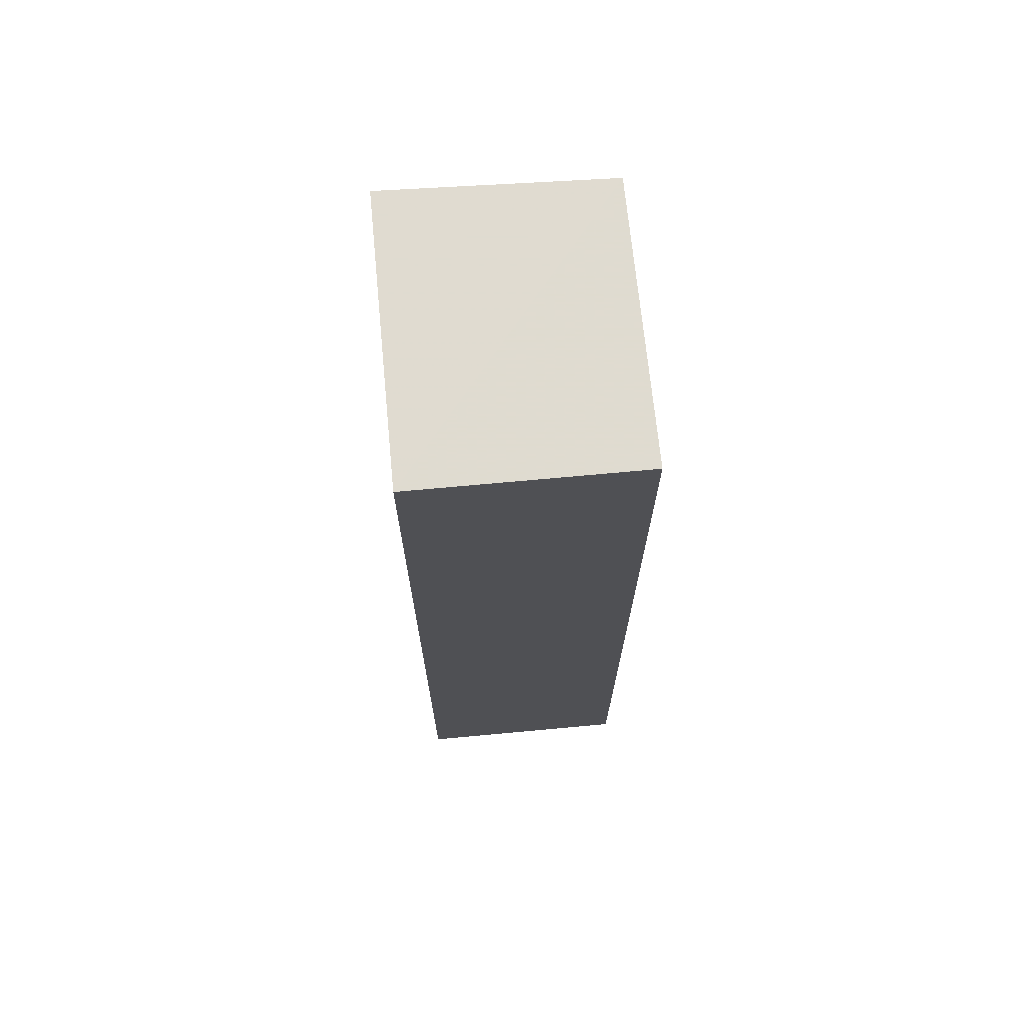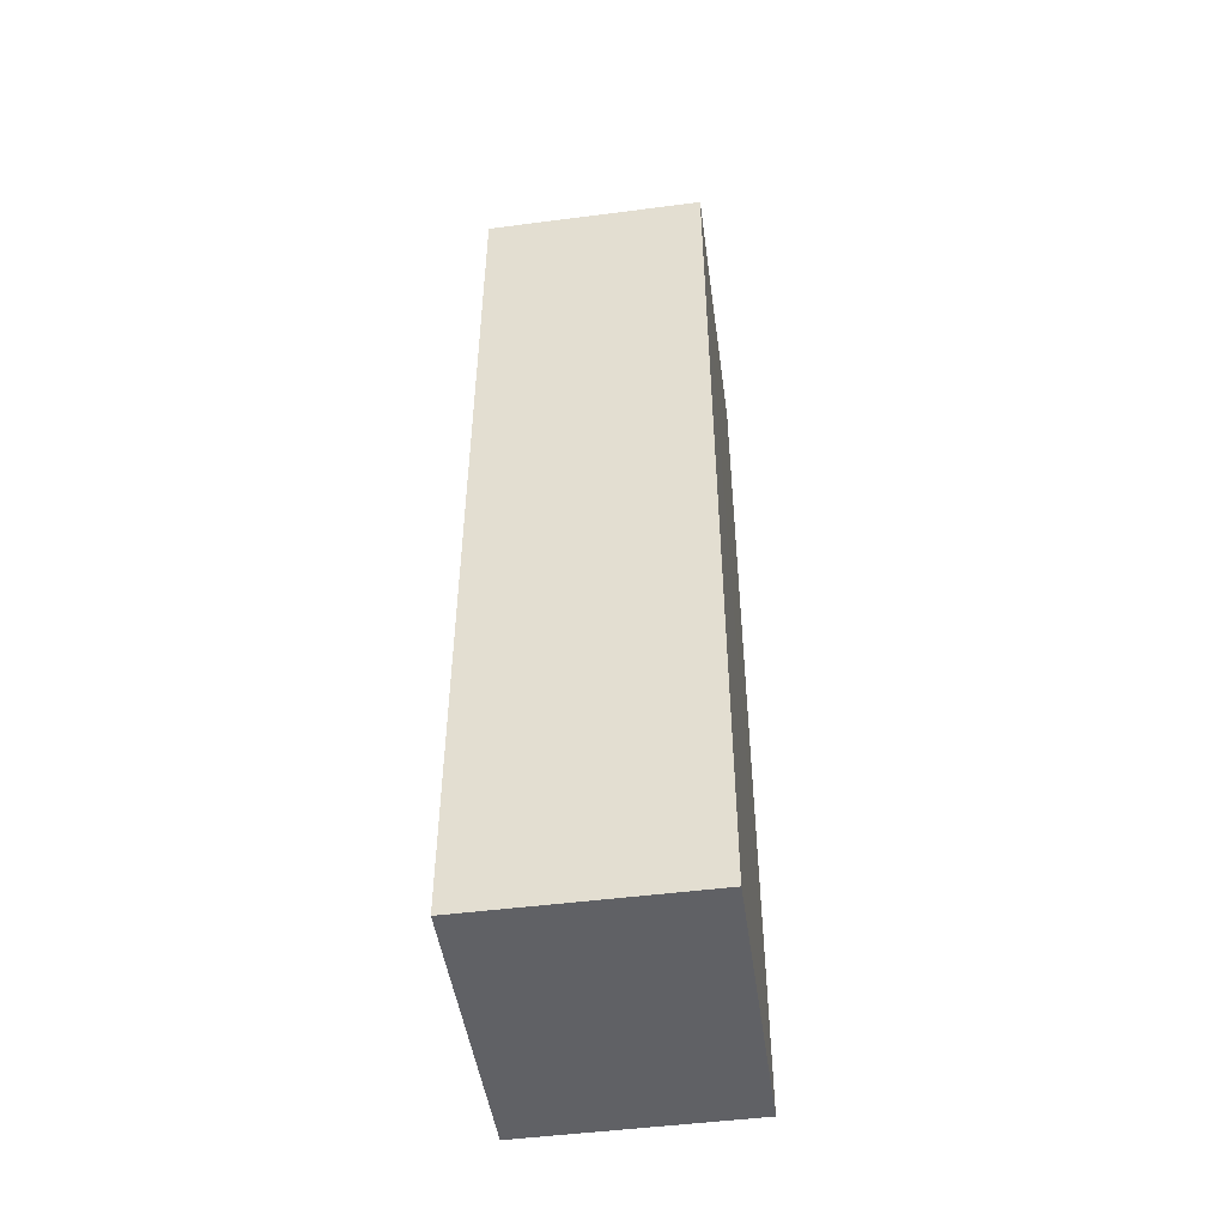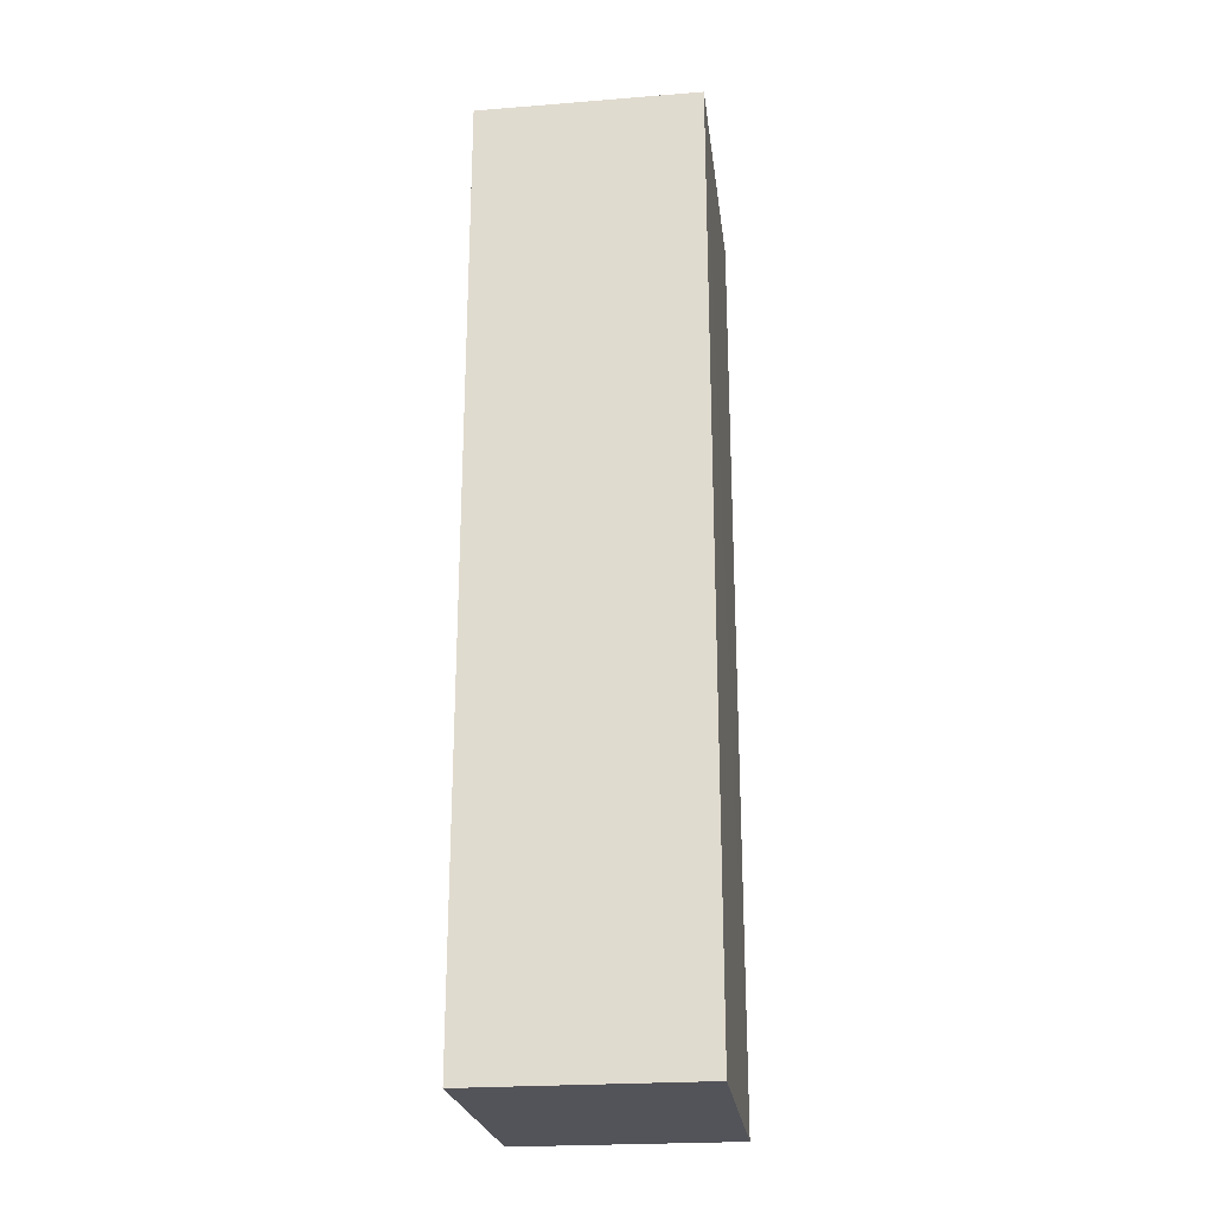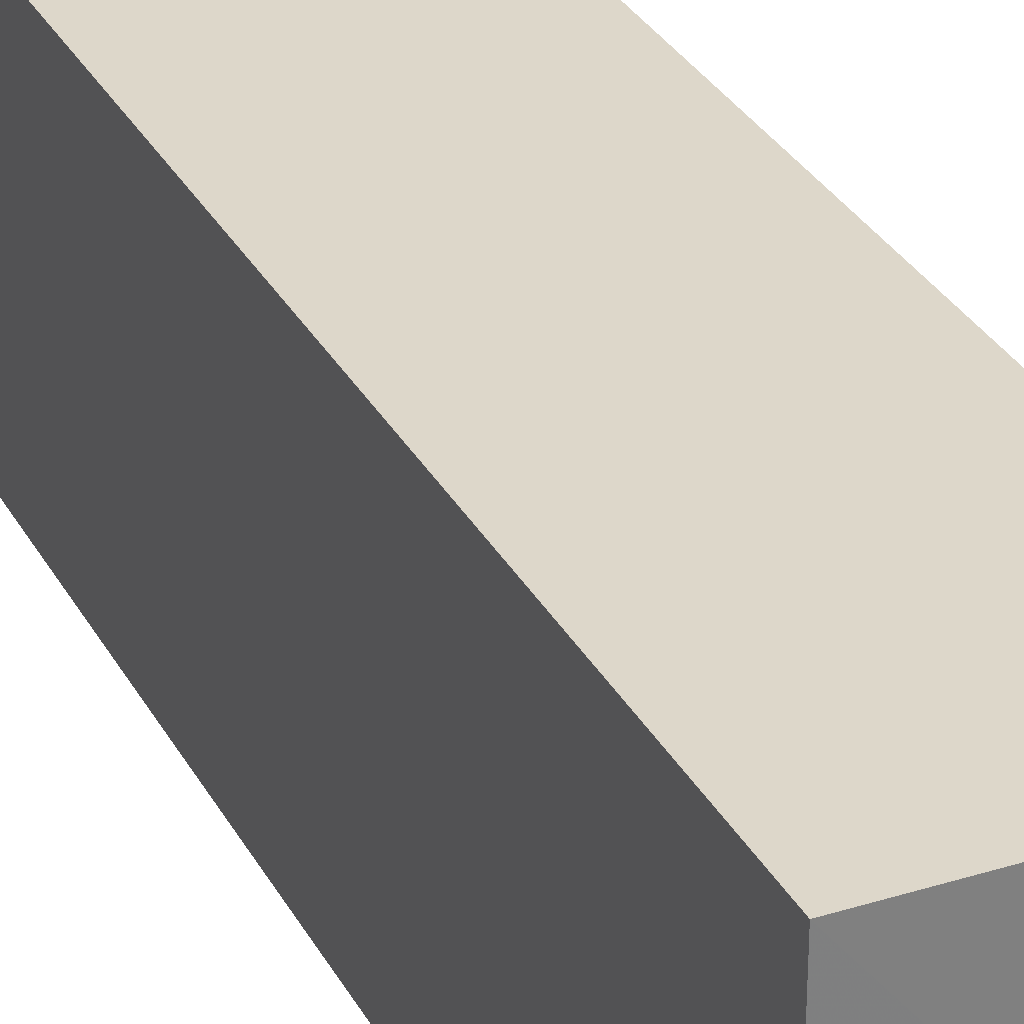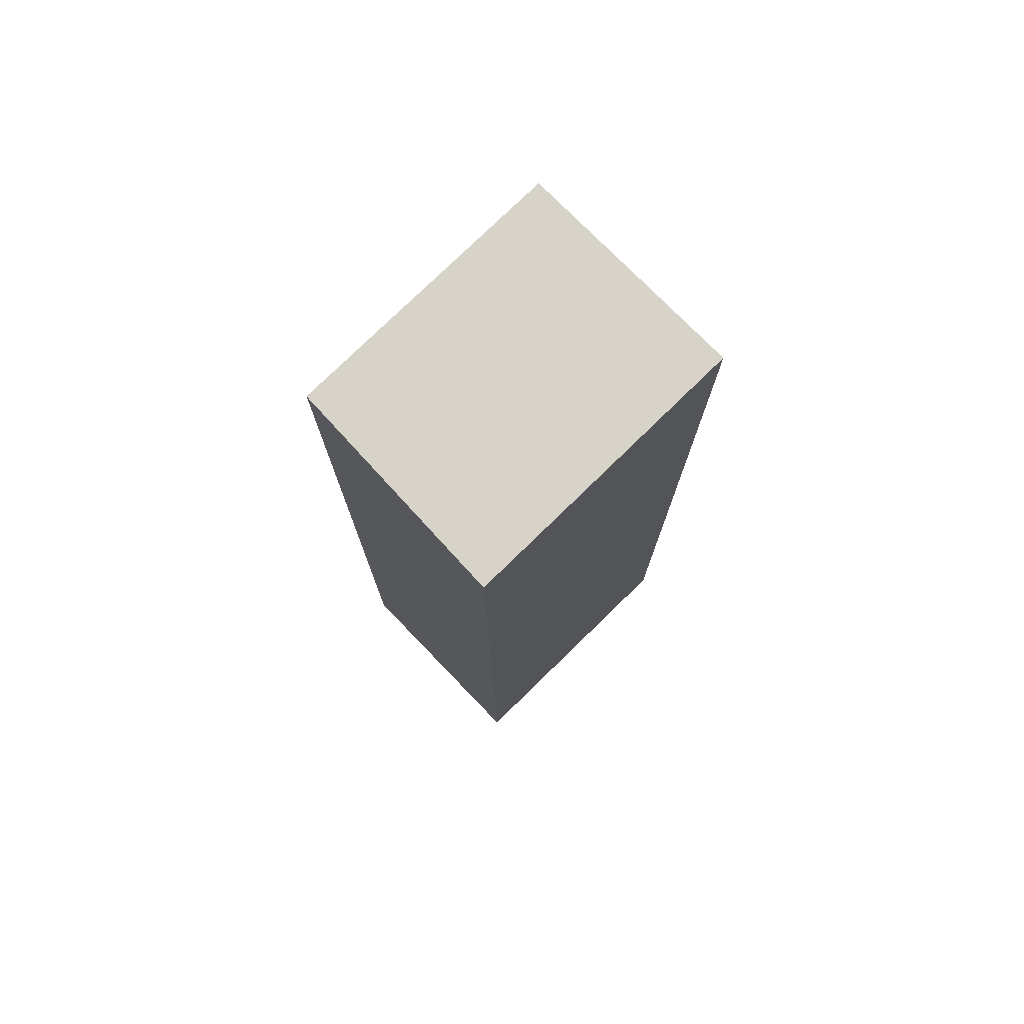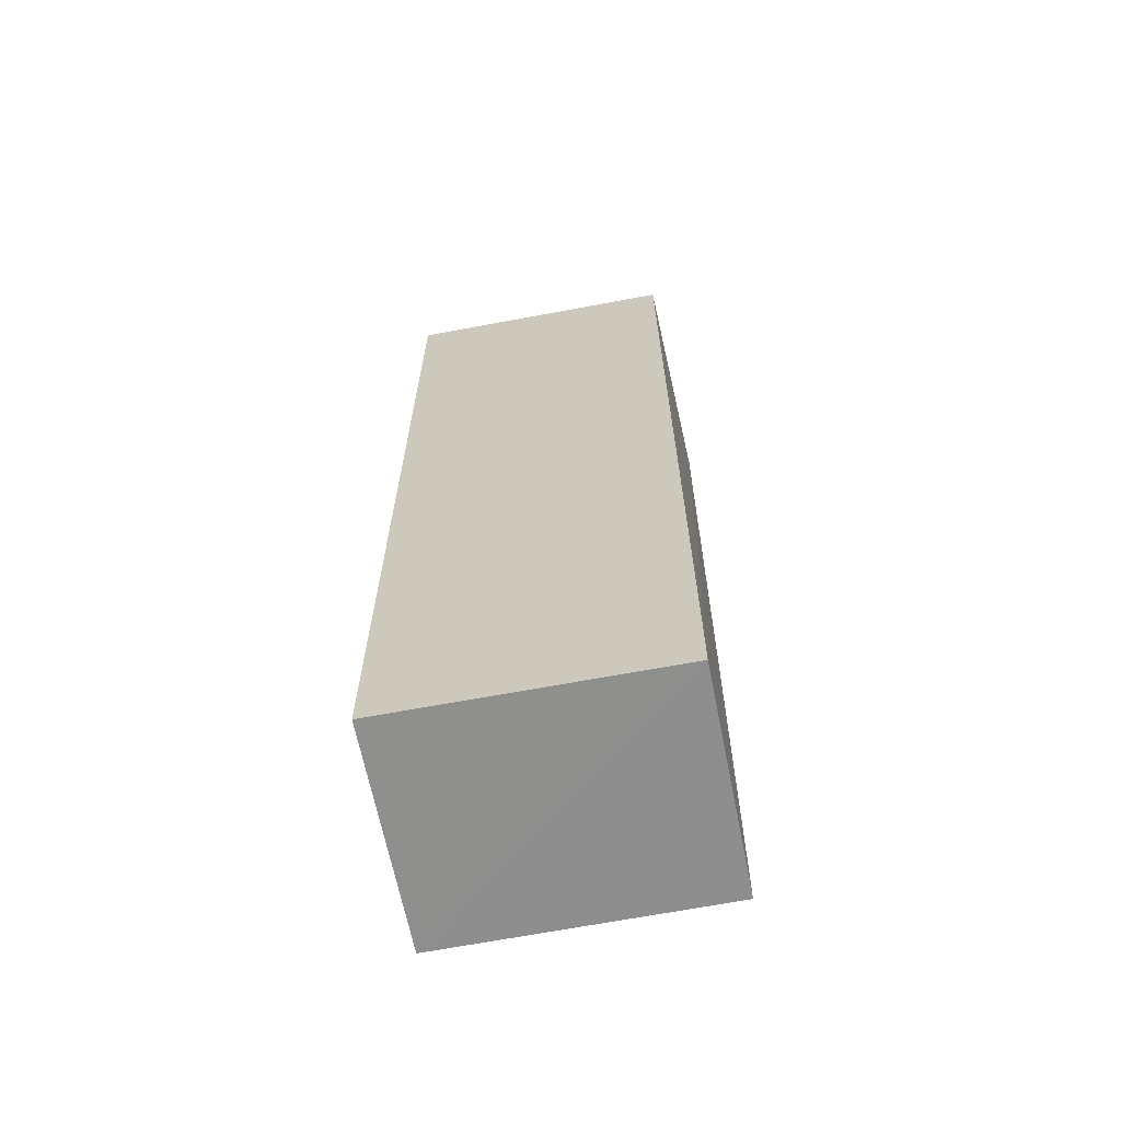
<metadata>
{"format":"obj","ext":"obj","renderer":"f3d","projection":"perspective","resolution":1024,"background":"white","views":[{"elev":70.2,"azim":174.7,"up":"+Z"},{"elev":-48.6,"azim":-171.8,"up":"+Z"},{"elev":-23.9,"azim":-172.5,"up":"+Z"},{"elev":30.9,"azim":156.0,"up":"+Y"},{"elev":76.2,"azim":45.7,"up":"+Z"},{"elev":-65.1,"azim":-79.0,"up":"+Z"}]}
</metadata>
<code>
v -0.01931 -0.0101 0.05925
v -0.01928 -0.02429 0.05925
v -0.01931 -0.0101 0.01226
v -0.03049 -0.0101 0.01226
v -0.03049 -0.0101 0.05925
v -0.01931 -0.02404 0.01229
v -0.03044 -0.02398 0.01227
v -0.03041 -0.02392 0.05925
f 1 2 3
f 1 3 4
f 5 1 4
f 6 3 2
f 7 5 4
f 7 6 2
f 7 4 3
f 7 3 6
f 8 7 2
f 8 5 7
f 8 2 1
f 8 1 5

</code>
